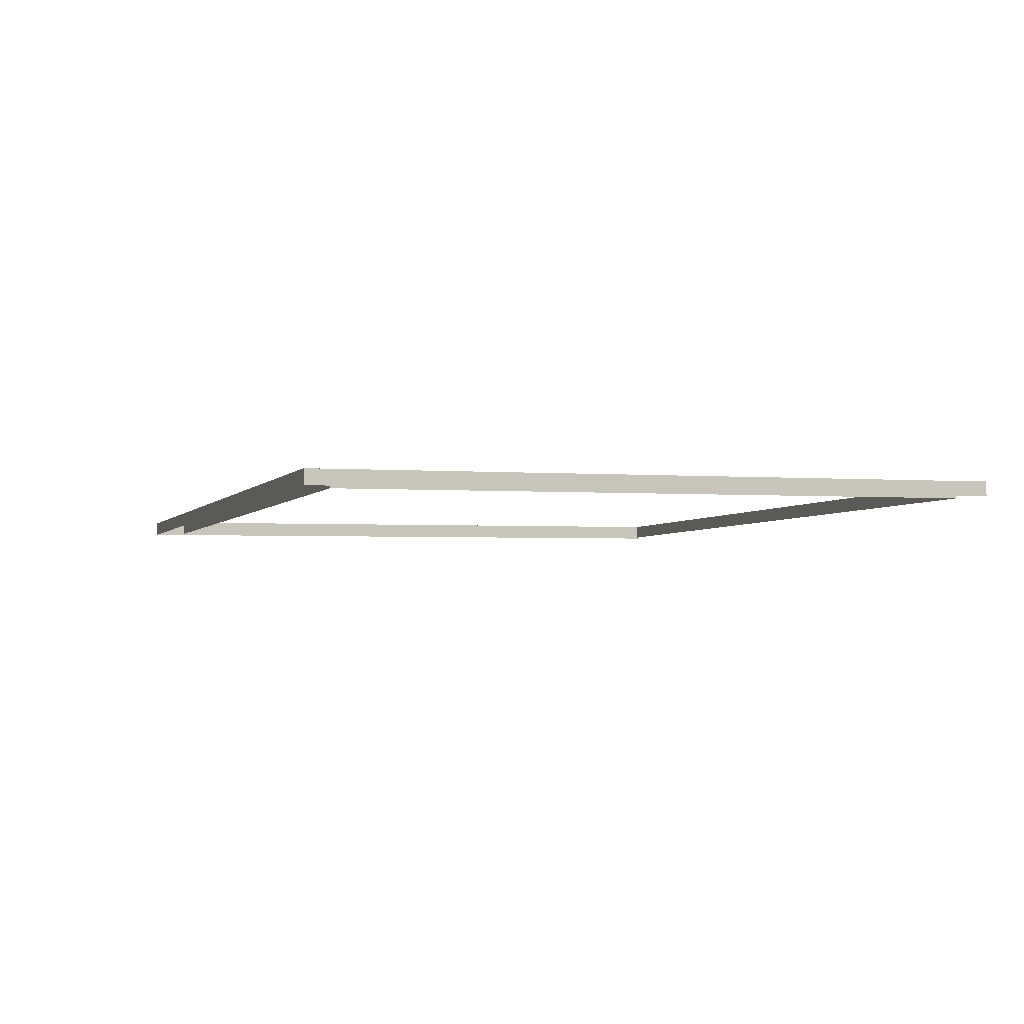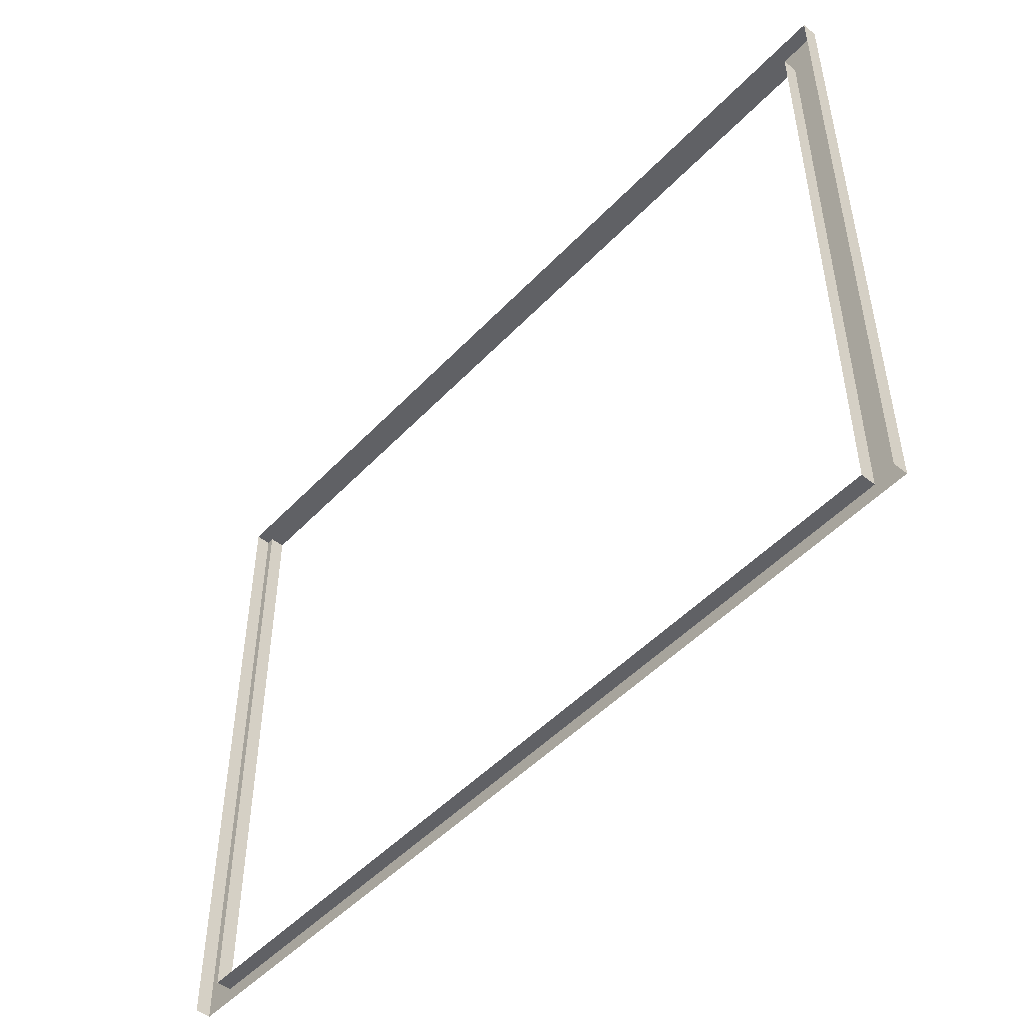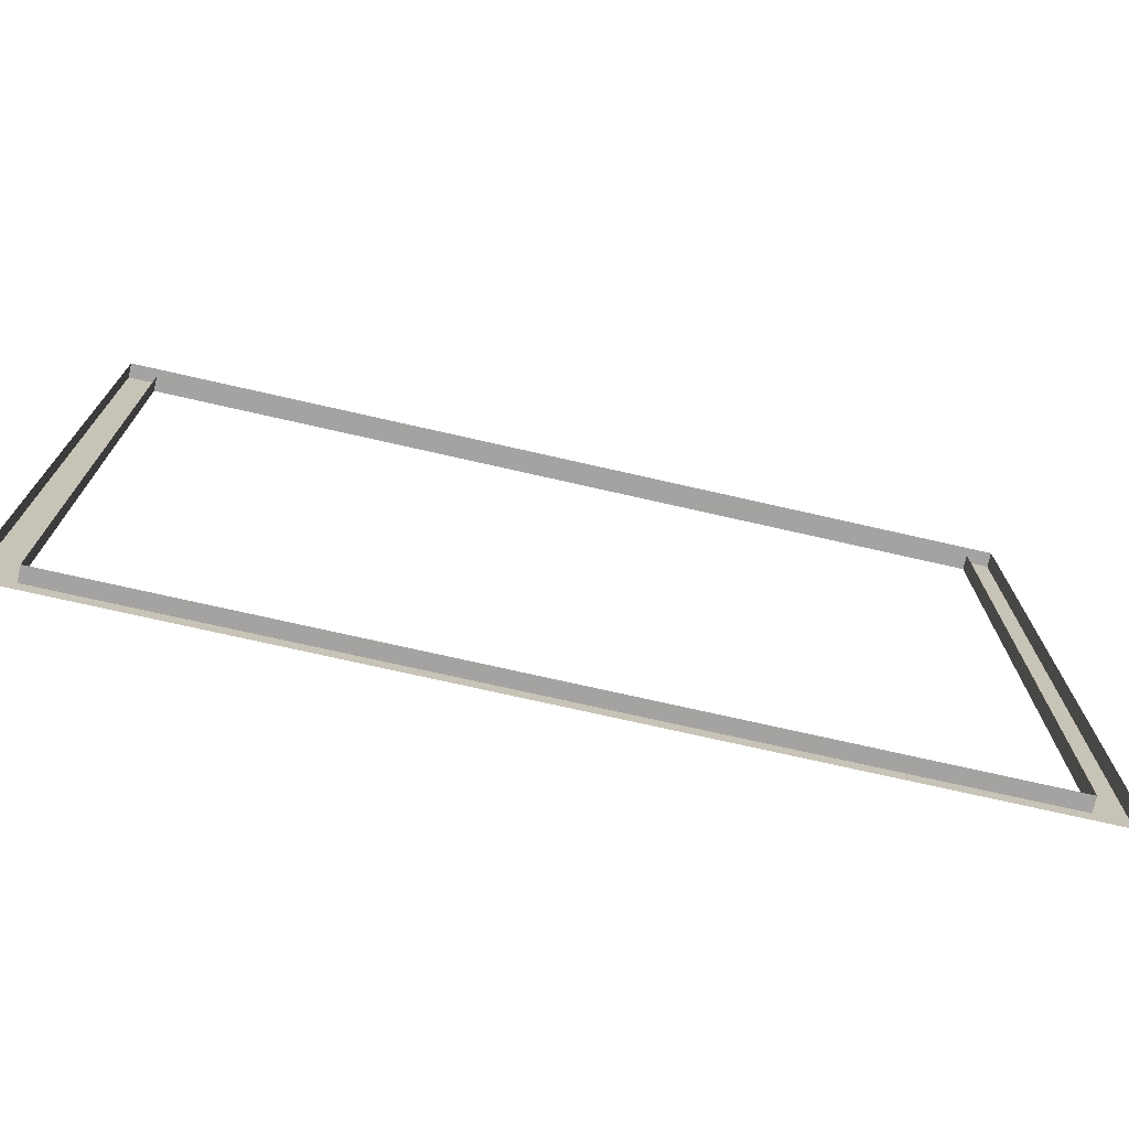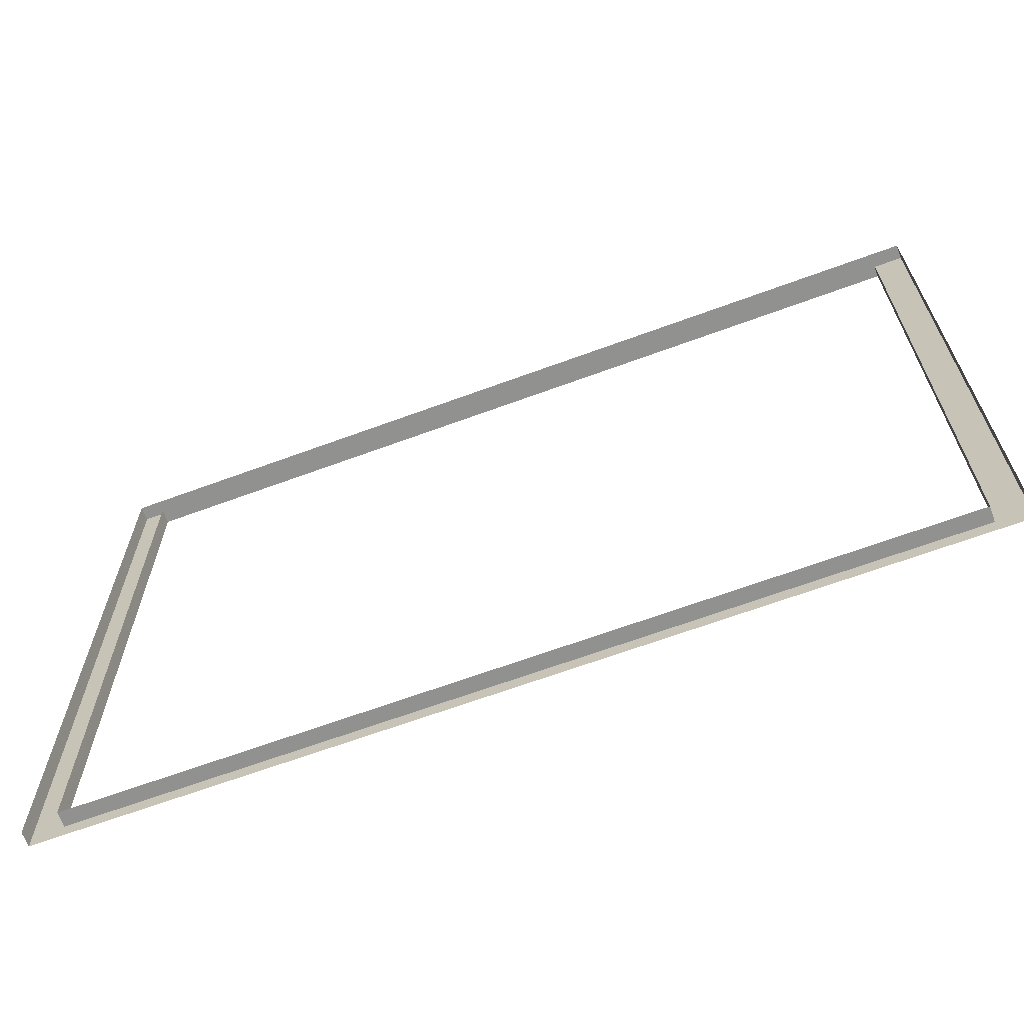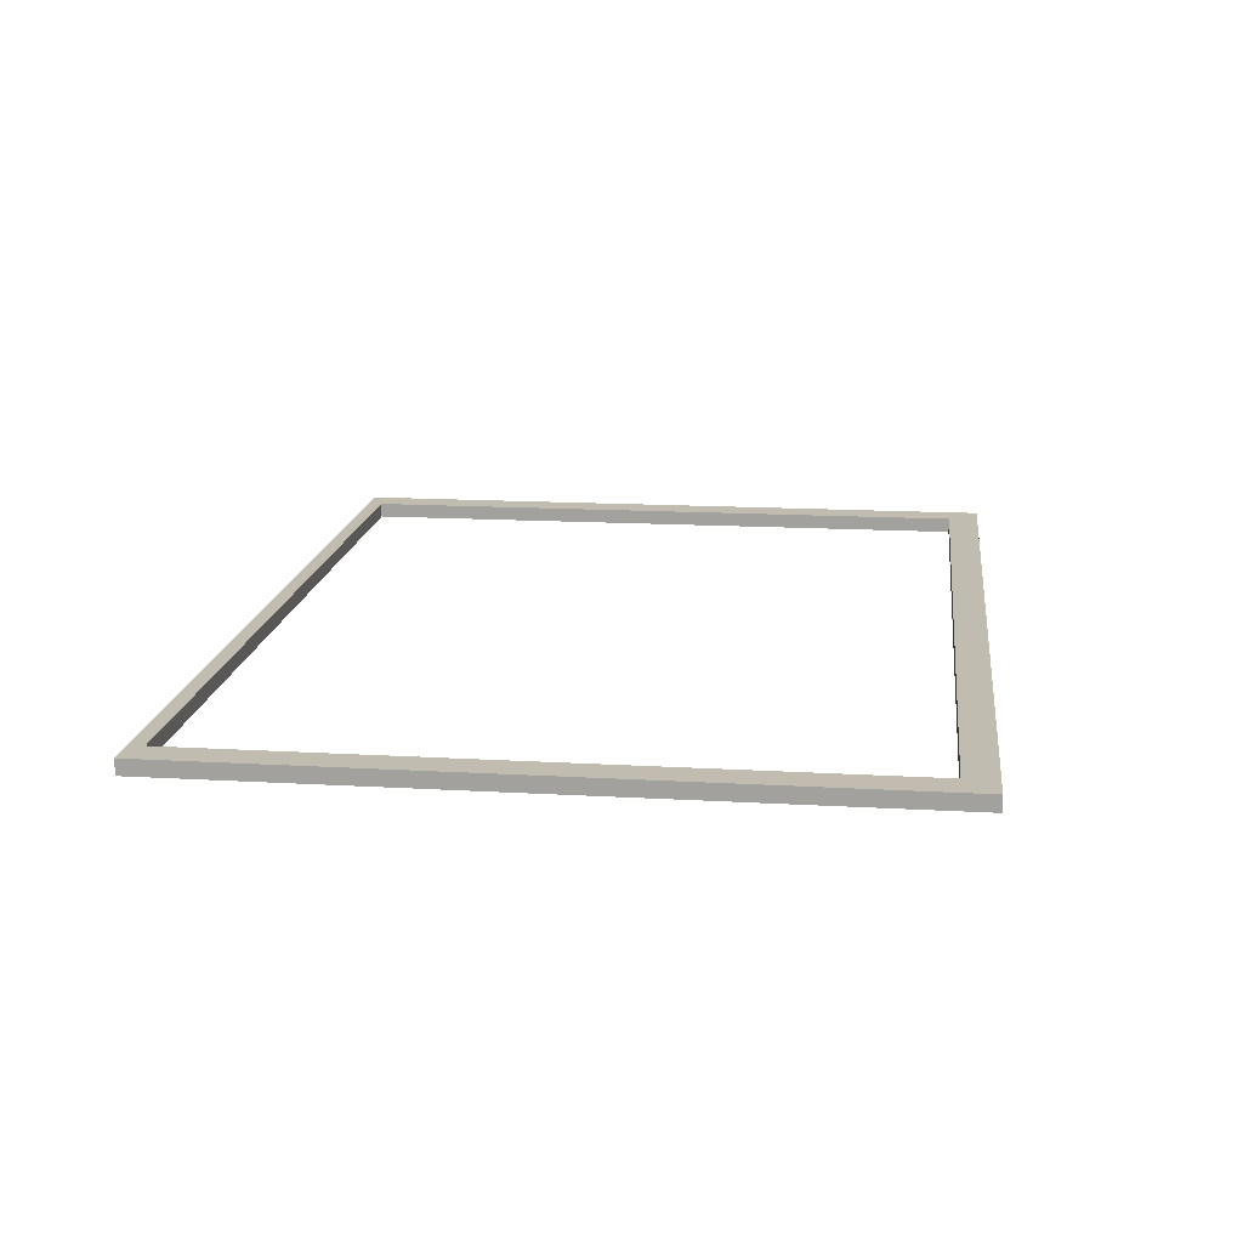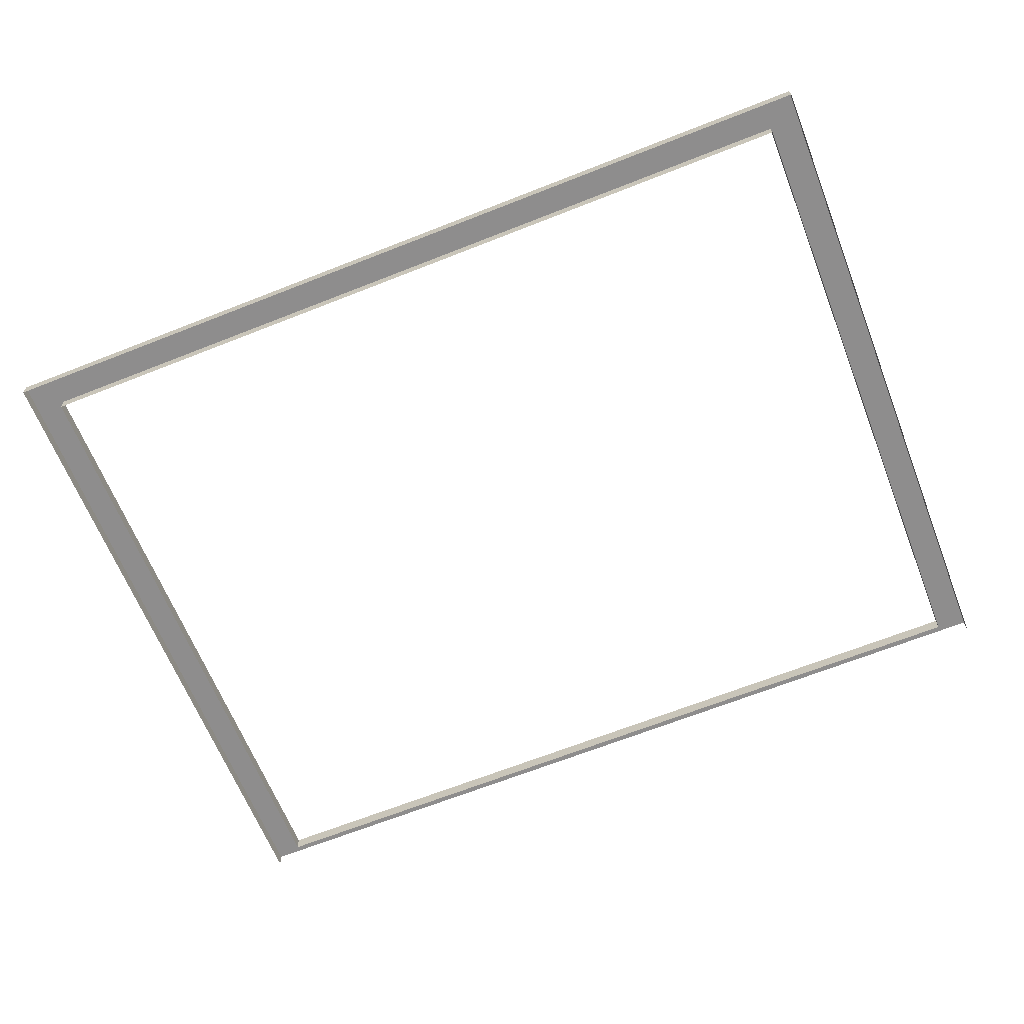
<metadata>
{"format":"obj","ext":"obj","renderer":"f3d","projection":"perspective","resolution":1024,"background":"white","views":[{"elev":-2.1,"azim":-108.7,"up":"+Z"},{"elev":-49.5,"azim":-129.8,"up":"+Y"},{"elev":-73.1,"azim":168.6,"up":"+Y"},{"elev":-65.9,"azim":-158.2,"up":"+Y"},{"elev":14.9,"azim":97.2,"up":"+Z"},{"elev":-64.0,"azim":-158.6,"up":"+Z"}]}
</metadata>
<code>
o fh2-trim-porch-standard-kitchenA-surface
v 10.6 2.25 -164.9
v 10.93 2.25 -165
v 10.93 9.663 -165
v 10.6 9.663 -164.9
v 19.93 2.25 -165.2
v 19.93 2.41 -165.2
v 10.93 2.41 -165
v 20.26 2.25 -165.2
v 20.26 9.663 -165.2
v 19.93 9.663 -165.2
v 20.26 2.25 -165.3
v 20.26 9.663 -165.3
v 10.59 9.663 -165.1
v 10.59 2.25 -165.1
v 10.93 2.41 -165.1
v 10.93 9.33 -165.1
v 10.93 9.33 -165
v 19.93 9.33 -165.2
v 19.92 9.33 -165.3
v 19.92 2.41 -165.3
f 1 2 3 4
f 2 5 6 7
f 5 8 9 10
f 11 12 9 8
f 13 14 1 4
f 15 16 17 7
f 12 13 4 9
f 17 18 10 3
f 16 19 18 17
f 20 15 7 6
f 19 20 6 18

</code>
